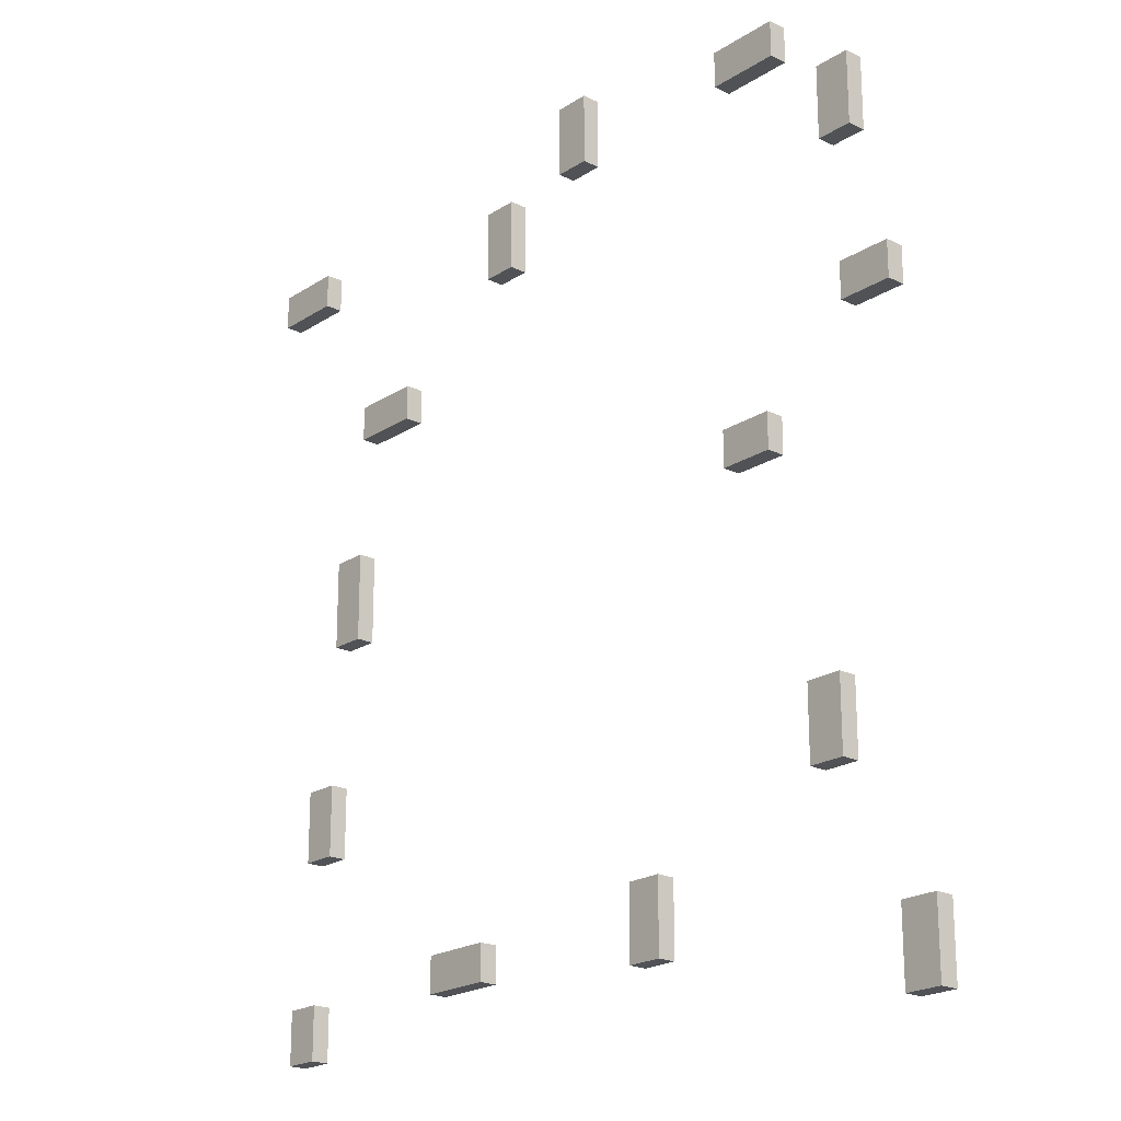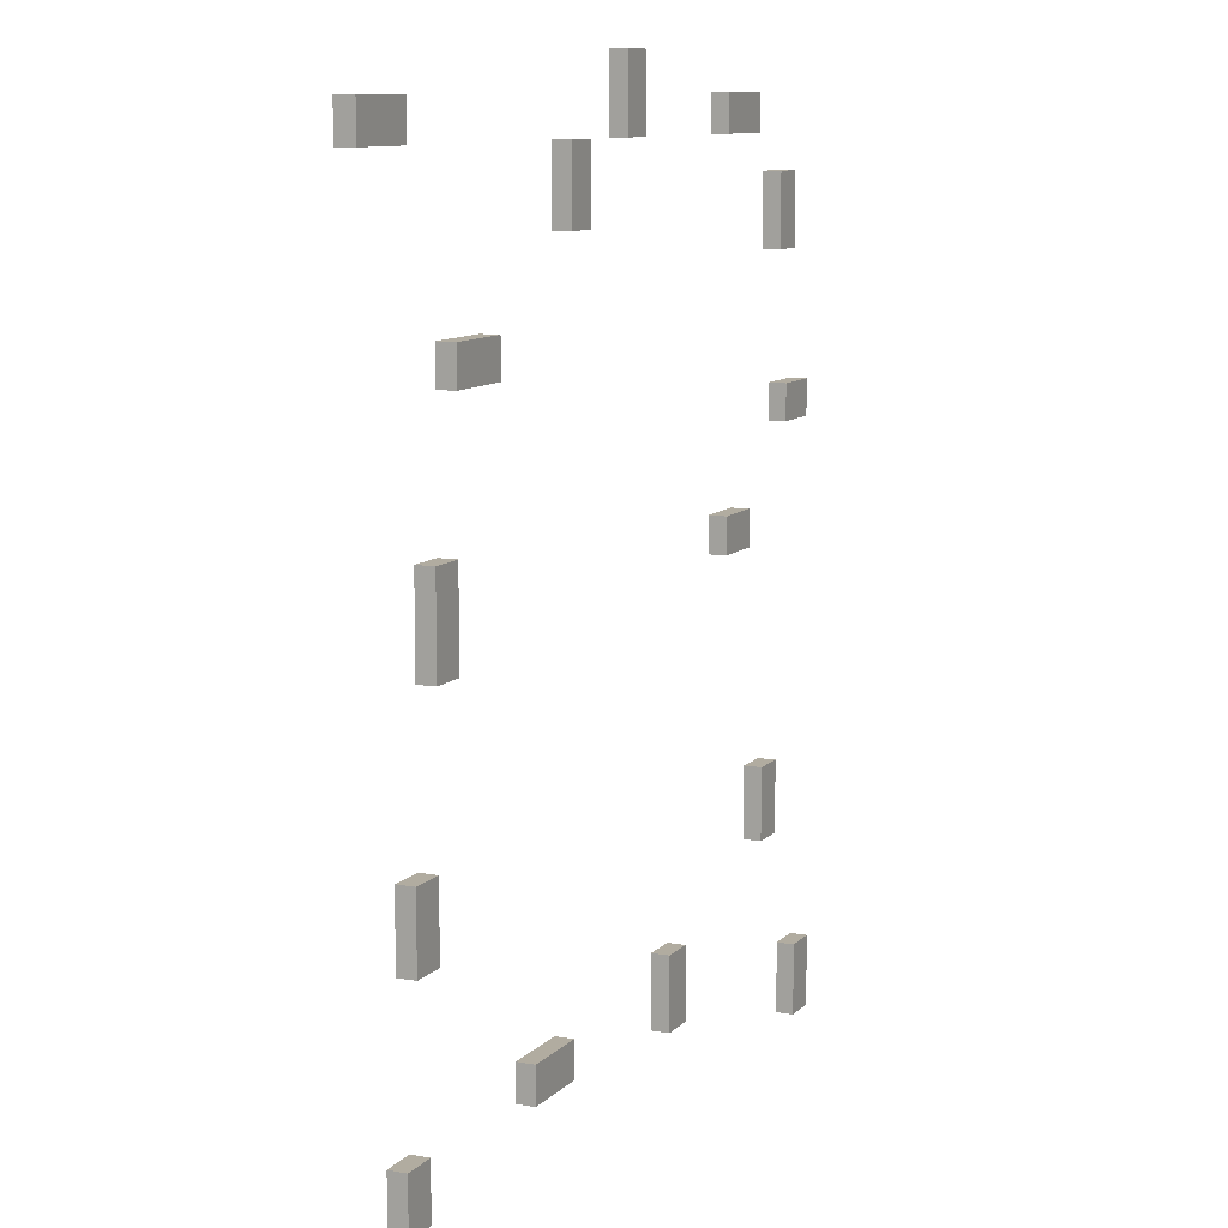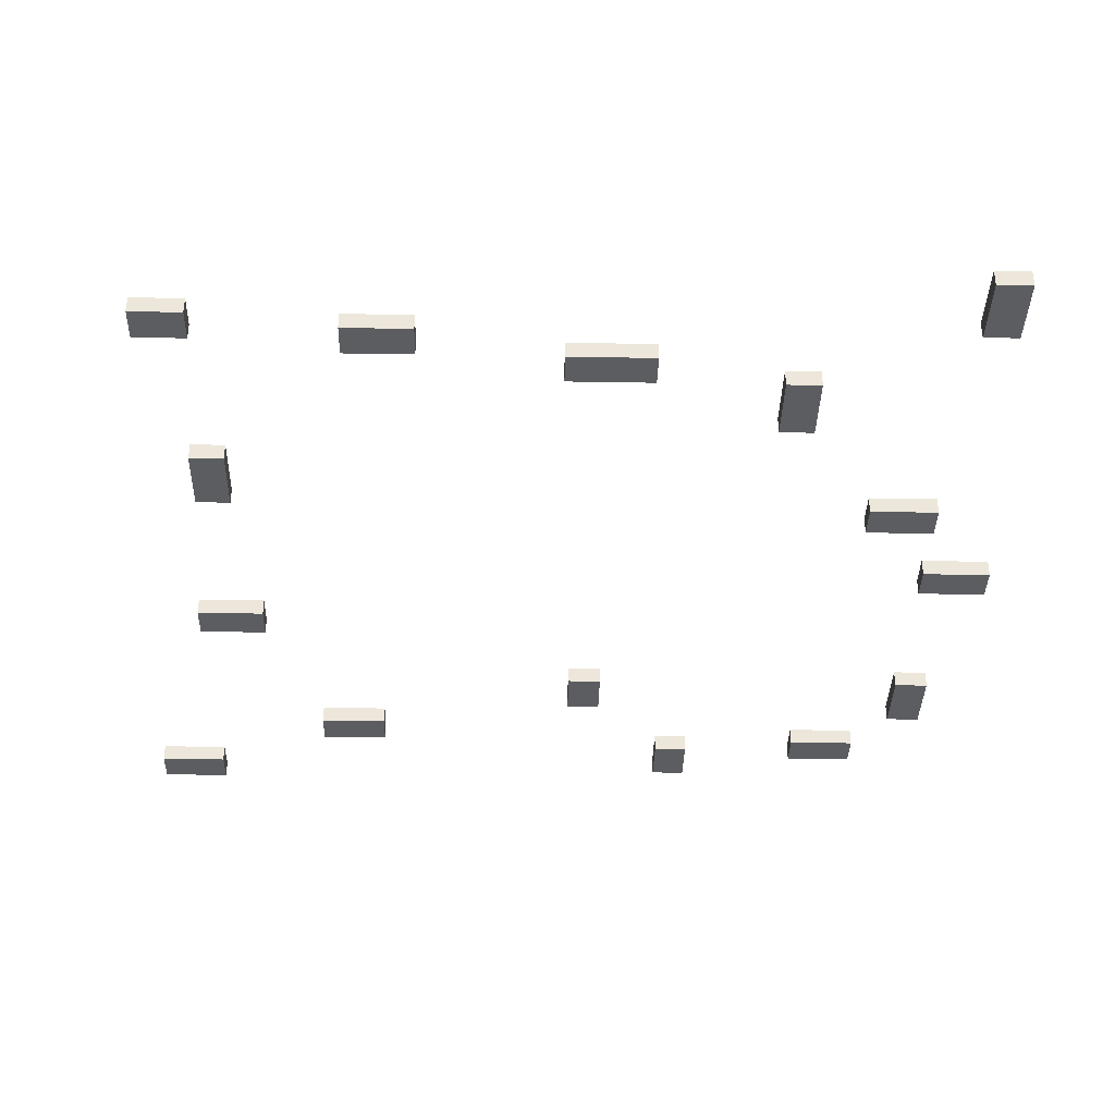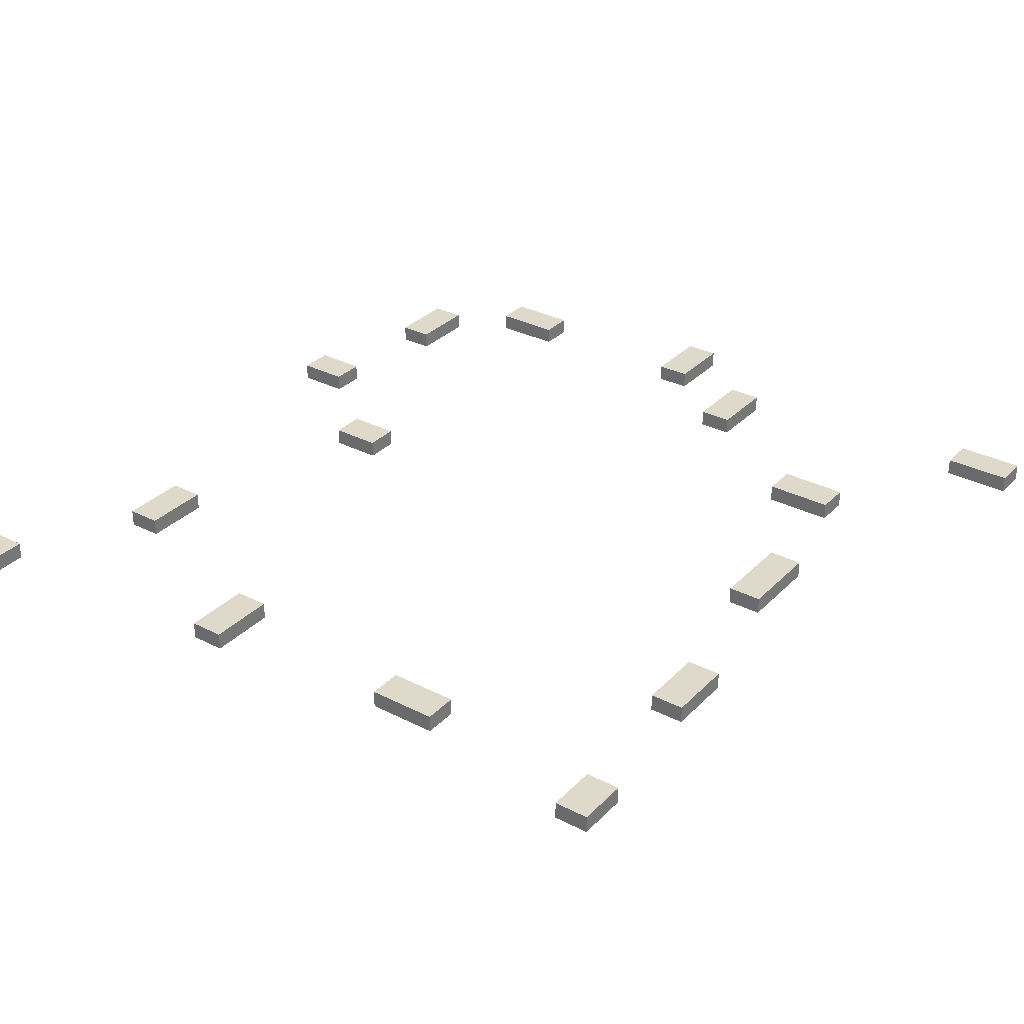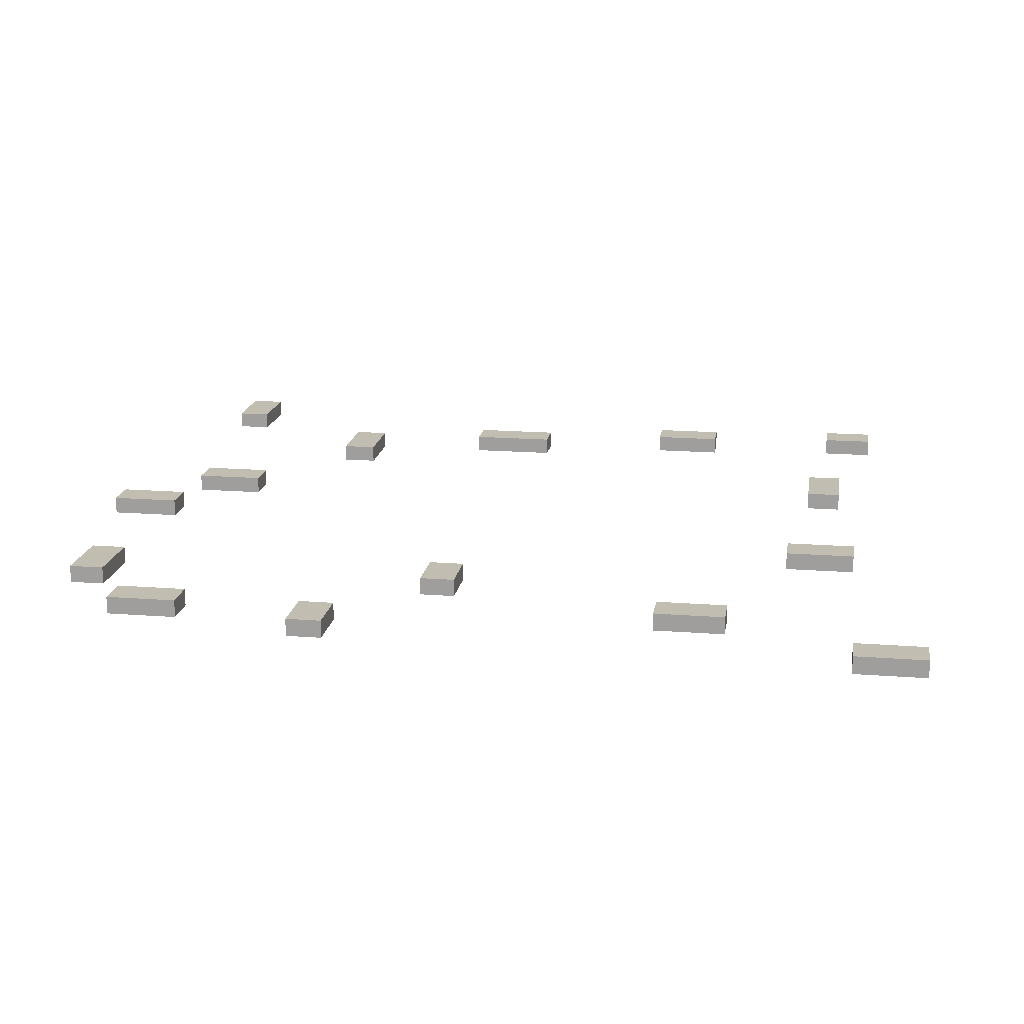
<metadata>
{"format":"obj","ext":"obj","renderer":"f3d","projection":"perspective","resolution":1024,"background":"white","views":[{"elev":-21.0,"azim":48.9,"up":"+Z"},{"elev":10.1,"azim":-65.3,"up":"+Z"},{"elev":-36.9,"azim":-91.3,"up":"+Y"},{"elev":31.8,"azim":-144.1,"up":"+Y"},{"elev":17.0,"azim":98.9,"up":"+Y"}]}
</metadata>
<code>
o
v -2.6 1.4 2.4
v -2.6 1.4 2.2
v -2.6 1.5 2.4
v -2.6 1.5 2.2
v -2.3 1.4 -2
v -2.3 1.4 -2.3
v -2.3 1.5 -2
v -2.3 1.5 -2.3
v -2.2 1.4 -0.8
v -2.2 1.4 -1.2
v -2.2 1.5 -0.8
v -2.2 1.5 -1.2
v -2 1.4 0.5
v -2 1.4 0
v -2 1.5 0.5
v -2 1.5 0
v -1.8 1.4 1.4
v -1.8 1.4 1.2
v -1.8 1.5 1.4
v -1.8 1.5 1.2
v -1.1 1.4 -1.9
v -1.1 1.4 -2.1
v -1.1 1.5 -1.9
v -1.1 1.5 -2.1
v -0.7 1.4 2.2
v -0.7 1.4 1.8
v -0.7 1.5 2.2
v -0.7 1.5 1.8
v -0.1 1.4 2.6
v -0.1 1.4 2.2
v -0.1 1.5 2.6
v -0.1 1.5 2.2
v 0.4 1.4 -1.8
v 0.4 1.4 -2.2
v 0.4 1.5 -1.8
v 0.4 1.5 -2.2
v 1.1 1.4 2.4
v 1.1 1.4 2.2
v 1.1 1.4 0.3
v 1.1 1.4 0.1
v 1.1 1.5 2.4
v 1.1 1.5 2.2
v 1.1 1.5 0.3
v 1.1 1.5 0.1
v 1.6 1.4 -1.1
v 1.6 1.4 -1.5
v 1.6 1.5 -1.1
v 1.6 1.5 -1.5
v 1.8 1.4 2
v 1.8 1.4 1.6
v 1.8 1.5 2
v 1.8 1.5 1.6
v 1.9 1.4 0.9
v 1.9 1.4 0.7
v 1.9 1.5 0.9
v 1.9 1.5 0.7
v 2.1 1.4 -2.2
v 2.1 1.4 -2.6
v 2.1 1.5 -2.2
v 2.1 1.5 -2.6
v -2.2 1.4 2.4
v -2.2 1.4 2.2
v -2.2 1.5 2.4
v -2.2 1.5 2.2
v -2.1 1.4 -2
v -2.1 1.4 -2.3
v -2.1 1.5 -2
v -2.1 1.5 -2.3
v -2 1.4 -0.8
v -2 1.4 -1.2
v -2 1.5 -0.8
v -2 1.5 -1.2
v -1.8 1.4 0.5
v -1.8 1.4 0
v -1.8 1.5 0.5
v -1.8 1.5 0
v -1.4 1.4 1.4
v -1.4 1.4 1.2
v -1.4 1.5 1.4
v -1.4 1.5 1.2
v -0.7 1.4 -1.9
v -0.7 1.4 -2.1
v -0.7 1.5 -1.9
v -0.7 1.5 -2.1
v -0.5 1.4 2.2
v -0.5 1.4 1.8
v -0.5 1.5 2.2
v -0.5 1.5 1.8
v 0.1 1.4 2.6
v 0.1 1.4 2.2
v 0.1 1.5 2.6
v 0.1 1.5 2.2
v 0.6 1.4 -1.8
v 0.6 1.4 -2.2
v 0.6 1.5 -1.8
v 0.6 1.5 -2.2
v 1.4 1.4 0.3
v 1.4 1.4 0.1
v 1.4 1.5 0.3
v 1.4 1.5 0.1
v 1.5 1.4 2.4
v 1.5 1.4 2.2
v 1.5 1.5 2.4
v 1.5 1.5 2.2
v 1.8 1.4 -1.1
v 1.8 1.4 -1.5
v 1.8 1.5 -1.1
v 1.8 1.5 -1.5
v 2 1.4 2
v 2 1.4 1.6
v 2 1.5 2
v 2 1.5 1.6
v 2.2 1.4 0.9
v 2.2 1.4 0.7
v 2.2 1.5 0.9
v 2.2 1.5 0.7
v 2.3 1.4 -2.2
v 2.3 1.4 -2.6
v 2.3 1.5 -2.2
v 2.3 1.5 -2.6
v -0.1 1.4 2.6
v -0.1 1.5 2.6
v 0.1 1.4 2.6
v 0.1 1.5 2.6
v -2.6 1.4 2.4
v -2.6 1.5 2.4
v -2.2 1.4 2.4
v -2.2 1.5 2.4
v 1.1 1.4 2.4
v 1.1 1.5 2.4
v 1.5 1.4 2.4
v 1.5 1.5 2.4
v -0.7 1.4 2.2
v -0.7 1.5 2.2
v -0.5 1.4 2.2
v -0.5 1.5 2.2
v 1.8 1.4 2
v 1.8 1.5 2
v 2 1.4 2
v 2 1.5 2
v -1.8 1.4 1.4
v -1.8 1.5 1.4
v -1.4 1.4 1.4
v -1.4 1.5 1.4
v 1.9 1.4 0.9
v 1.9 1.5 0.9
v 2.2 1.4 0.9
v 2.2 1.5 0.9
v -2 1.4 0.5
v -2 1.5 0.5
v -1.8 1.4 0.5
v -1.8 1.5 0.5
v 1.1 1.4 0.3
v 1.1 1.5 0.3
v 1.4 1.4 0.3
v 1.4 1.5 0.3
v -2.2 1.4 -0.8
v -2.2 1.5 -0.8
v -2 1.4 -0.8
v -2 1.5 -0.8
v 1.6 1.4 -1.1
v 1.6 1.5 -1.1
v 1.8 1.4 -1.1
v 1.8 1.5 -1.1
v 0.4 1.4 -1.8
v 0.4 1.5 -1.8
v 0.6 1.4 -1.8
v 0.6 1.5 -1.8
v -1.1 1.4 -1.9
v -1.1 1.5 -1.9
v -0.7 1.4 -1.9
v -0.7 1.5 -1.9
v -2.3 1.4 -2
v -2.3 1.5 -2
v -2.1 1.4 -2
v -2.1 1.5 -2
v 2.1 1.4 -2.2
v 2.1 1.5 -2.2
v 2.3 1.4 -2.2
v 2.3 1.5 -2.2
v -2.6 1.4 2.2
v -2.6 1.5 2.2
v -2.2 1.4 2.2
v -2.2 1.5 2.2
v -0.1 1.4 2.2
v -0.1 1.5 2.2
v 0.1 1.4 2.2
v 0.1 1.5 2.2
v 1.1 1.4 2.2
v 1.1 1.5 2.2
v 1.5 1.4 2.2
v 1.5 1.5 2.2
v -0.7 1.4 1.8
v -0.7 1.5 1.8
v -0.5 1.4 1.8
v -0.5 1.5 1.8
v 1.8 1.4 1.6
v 1.8 1.5 1.6
v 2 1.4 1.6
v 2 1.5 1.6
v -1.8 1.4 1.2
v -1.8 1.5 1.2
v -1.4 1.4 1.2
v -1.4 1.5 1.2
v 1.9 1.4 0.7
v 1.9 1.5 0.7
v 2.2 1.4 0.7
v 2.2 1.5 0.7
v 1.1 1.4 0.1
v 1.1 1.5 0.1
v 1.4 1.4 0.1
v 1.4 1.5 0.1
v -2 1.4 0
v -2 1.5 0
v -1.8 1.4 0
v -1.8 1.5 0
v -2.2 1.4 -1.2
v -2.2 1.5 -1.2
v -2 1.4 -1.2
v -2 1.5 -1.2
v 1.6 1.4 -1.5
v 1.6 1.5 -1.5
v 1.8 1.4 -1.5
v 1.8 1.5 -1.5
v -1.1 1.4 -2.1
v -1.1 1.5 -2.1
v -0.7 1.4 -2.1
v -0.7 1.5 -2.1
v 0.4 1.4 -2.2
v 0.4 1.5 -2.2
v 0.6 1.4 -2.2
v 0.6 1.5 -2.2
v -2.3 1.4 -2.3
v -2.3 1.5 -2.3
v -2.1 1.4 -2.3
v -2.1 1.5 -2.3
v 2.1 1.4 -2.6
v 2.1 1.5 -2.6
v 2.3 1.4 -2.6
v 2.3 1.5 -2.6
v -0.1 1.4 2.6
v 0.1 1.4 2.6
v -2.6 1.4 2.4
v -2.2 1.4 2.4
v 1.1 1.4 2.4
v 1.5 1.4 2.4
v -2.6 1.4 2.2
v -2.2 1.4 2.2
v -0.7 1.4 2.2
v -0.5 1.4 2.2
v -0.1 1.4 2.2
v 0.1 1.4 2.2
v 1.1 1.4 2.2
v 1.5 1.4 2.2
v 1.8 1.4 2
v 2 1.4 2
v -0.7 1.4 1.8
v -0.5 1.4 1.8
v 1.8 1.4 1.6
v 2 1.4 1.6
v -1.8 1.4 1.4
v -1.4 1.4 1.4
v -1.8 1.4 1.2
v -1.4 1.4 1.2
v 1.9 1.4 0.9
v 2.2 1.4 0.9
v 1.9 1.4 0.7
v 2.2 1.4 0.7
v -2 1.4 0.5
v -1.8 1.4 0.5
v 1.1 1.4 0.3
v 1.4 1.4 0.3
v 1.1 1.4 0.1
v 1.4 1.4 0.1
v -2 1.4 0
v -1.8 1.4 0
v -2.2 1.4 -0.8
v -2 1.4 -0.8
v 1.6 1.4 -1.1
v 1.8 1.4 -1.1
v -2.2 1.4 -1.2
v -2 1.4 -1.2
v 1.6 1.4 -1.5
v 1.8 1.4 -1.5
v 0.4 1.4 -1.8
v 0.6 1.4 -1.8
v -1.1 1.4 -1.9
v -0.7 1.4 -1.9
v -2.3 1.4 -2
v -2.1 1.4 -2
v -1.1 1.4 -2.1
v -0.7 1.4 -2.1
v 0.4 1.4 -2.2
v 0.6 1.4 -2.2
v 2.1 1.4 -2.2
v 2.3 1.4 -2.2
v -2.3 1.4 -2.3
v -2.1 1.4 -2.3
v 2.1 1.4 -2.6
v 2.3 1.4 -2.6
v -0.1 1.5 2.6
v 0.1 1.5 2.6
v -2.6 1.5 2.4
v -2.2 1.5 2.4
v 1.1 1.5 2.4
v 1.5 1.5 2.4
v -2.6 1.5 2.2
v -2.2 1.5 2.2
v -0.7 1.5 2.2
v -0.5 1.5 2.2
v -0.1 1.5 2.2
v 0.1 1.5 2.2
v 1.1 1.5 2.2
v 1.5 1.5 2.2
v 1.8 1.5 2
v 2 1.5 2
v -0.7 1.5 1.8
v -0.5 1.5 1.8
v 1.8 1.5 1.6
v 2 1.5 1.6
v -1.8 1.5 1.4
v -1.4 1.5 1.4
v -1.8 1.5 1.2
v -1.4 1.5 1.2
v 1.9 1.5 0.9
v 2.2 1.5 0.9
v 1.9 1.5 0.7
v 2.2 1.5 0.7
v -2 1.5 0.5
v -1.8 1.5 0.5
v 1.1 1.5 0.3
v 1.4 1.5 0.3
v 1.1 1.5 0.1
v 1.4 1.5 0.1
v -2 1.5 0
v -1.8 1.5 0
v -2.2 1.5 -0.8
v -2 1.5 -0.8
v 1.6 1.5 -1.1
v 1.8 1.5 -1.1
v -2.2 1.5 -1.2
v -2 1.5 -1.2
v 1.6 1.5 -1.5
v 1.8 1.5 -1.5
v 0.4 1.5 -1.8
v 0.6 1.5 -1.8
v -1.1 1.5 -1.9
v -0.7 1.5 -1.9
v -2.3 1.5 -2
v -2.1 1.5 -2
v -1.1 1.5 -2.1
v -0.7 1.5 -2.1
v 0.4 1.5 -2.2
v 0.6 1.5 -2.2
v 2.1 1.5 -2.2
v 2.3 1.5 -2.2
v -2.3 1.5 -2.3
v -2.1 1.5 -2.3
v 2.1 1.5 -2.6
v 2.3 1.5 -2.6
f 3 2 1
f 4 2 3
f 7 6 5
f 8 6 7
f 11 10 9
f 12 10 11
f 15 14 13
f 16 14 15
f 19 18 17
f 20 18 19
f 23 22 21
f 24 22 23
f 27 26 25
f 28 26 27
f 31 30 29
f 32 30 31
f 35 34 33
f 36 34 35
f 41 38 37
f 42 38 41
f 43 40 39
f 44 40 43
f 47 46 45
f 48 46 47
f 51 50 49
f 52 50 51
f 55 54 53
f 56 54 55
f 59 58 57
f 60 58 59
f 61 62 63
f 63 62 64
f 65 66 67
f 67 66 68
f 69 70 71
f 71 70 72
f 73 74 75
f 75 74 76
f 77 78 79
f 79 78 80
f 81 82 83
f 83 82 84
f 85 86 87
f 87 86 88
f 89 90 91
f 91 90 92
f 93 94 95
f 95 94 96
f 97 98 99
f 99 98 100
f 101 102 103
f 103 102 104
f 105 106 107
f 107 106 108
f 109 110 111
f 111 110 112
f 113 114 115
f 115 114 116
f 117 118 119
f 119 118 120
f 123 122 121
f 124 122 123
f 127 126 125
f 128 126 127
f 131 130 129
f 132 130 131
f 135 134 133
f 136 134 135
f 139 138 137
f 140 138 139
f 143 142 141
f 144 142 143
f 147 146 145
f 148 146 147
f 151 150 149
f 152 150 151
f 155 154 153
f 156 154 155
f 159 158 157
f 160 158 159
f 163 162 161
f 164 162 163
f 167 166 165
f 168 166 167
f 171 170 169
f 172 170 171
f 175 174 173
f 176 174 175
f 179 178 177
f 180 178 179
f 181 182 183
f 183 182 184
f 185 186 187
f 187 186 188
f 189 190 191
f 191 190 192
f 193 194 195
f 195 194 196
f 197 198 199
f 199 198 200
f 201 202 203
f 203 202 204
f 205 206 207
f 207 206 208
f 209 210 211
f 211 210 212
f 213 214 215
f 215 214 216
f 217 218 219
f 219 218 220
f 221 222 223
f 223 222 224
f 225 226 227
f 227 226 228
f 229 230 231
f 231 230 232
f 233 234 235
f 235 234 236
f 237 238 239
f 239 238 240
f 247 244 243
f 248 244 247
f 251 242 241
f 252 242 251
f 253 246 245
f 254 246 253
f 257 250 249
f 258 250 257
f 259 256 255
f 260 256 259
f 263 262 261
f 264 262 263
f 267 266 265
f 268 266 267
f 273 272 271
f 274 272 273
f 275 270 269
f 276 270 275
f 281 278 277
f 282 278 281
f 283 280 279
f 284 280 283
f 291 288 287
f 292 288 291
f 293 286 285
f 294 286 293
f 297 290 289
f 298 290 297
f 299 296 295
f 300 296 299
f 303 304 307
f 307 304 308
f 301 302 311
f 311 302 312
f 305 306 313
f 313 306 314
f 309 310 317
f 317 310 318
f 315 316 319
f 319 316 320
f 321 322 323
f 323 322 324
f 325 326 327
f 327 326 328
f 331 332 333
f 333 332 334
f 329 330 335
f 335 330 336
f 337 338 341
f 341 338 342
f 339 340 343
f 343 340 344
f 347 348 351
f 351 348 352
f 345 346 353
f 353 346 354
f 349 350 357
f 357 350 358
f 355 356 359
f 359 356 360

</code>
